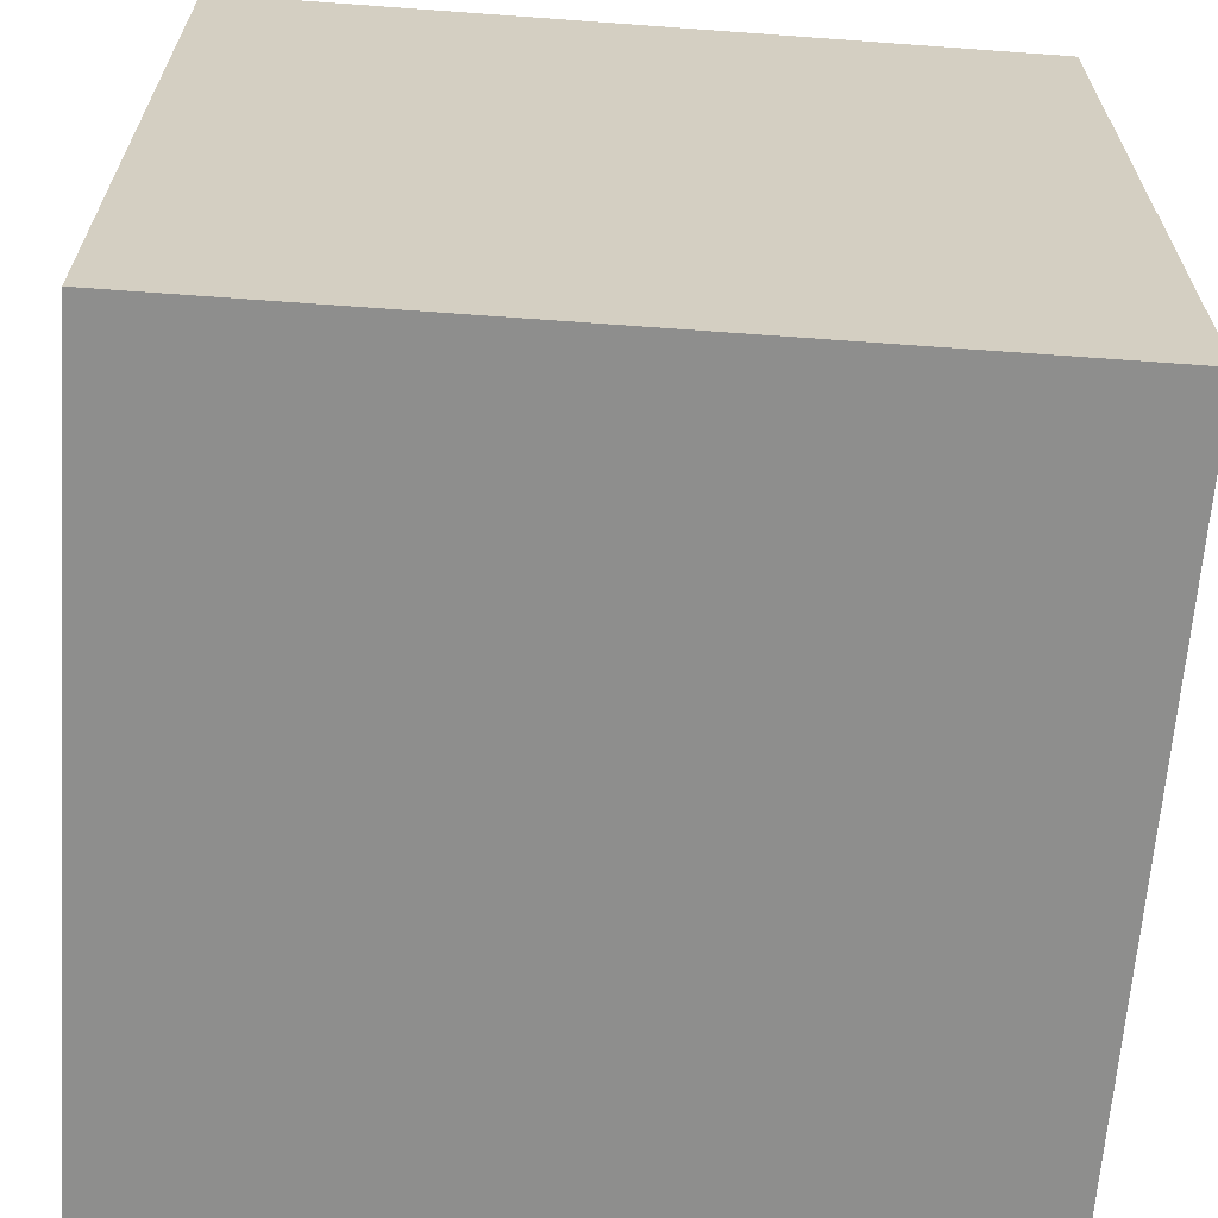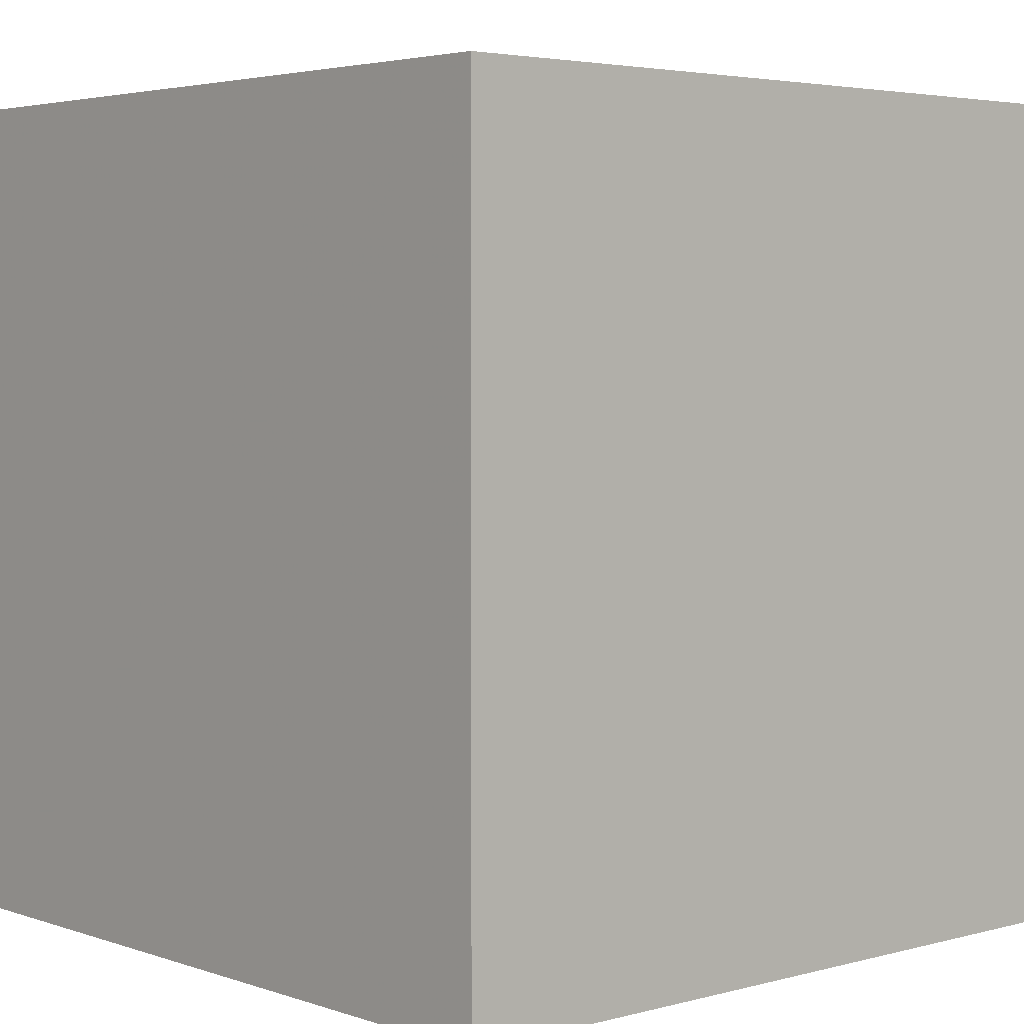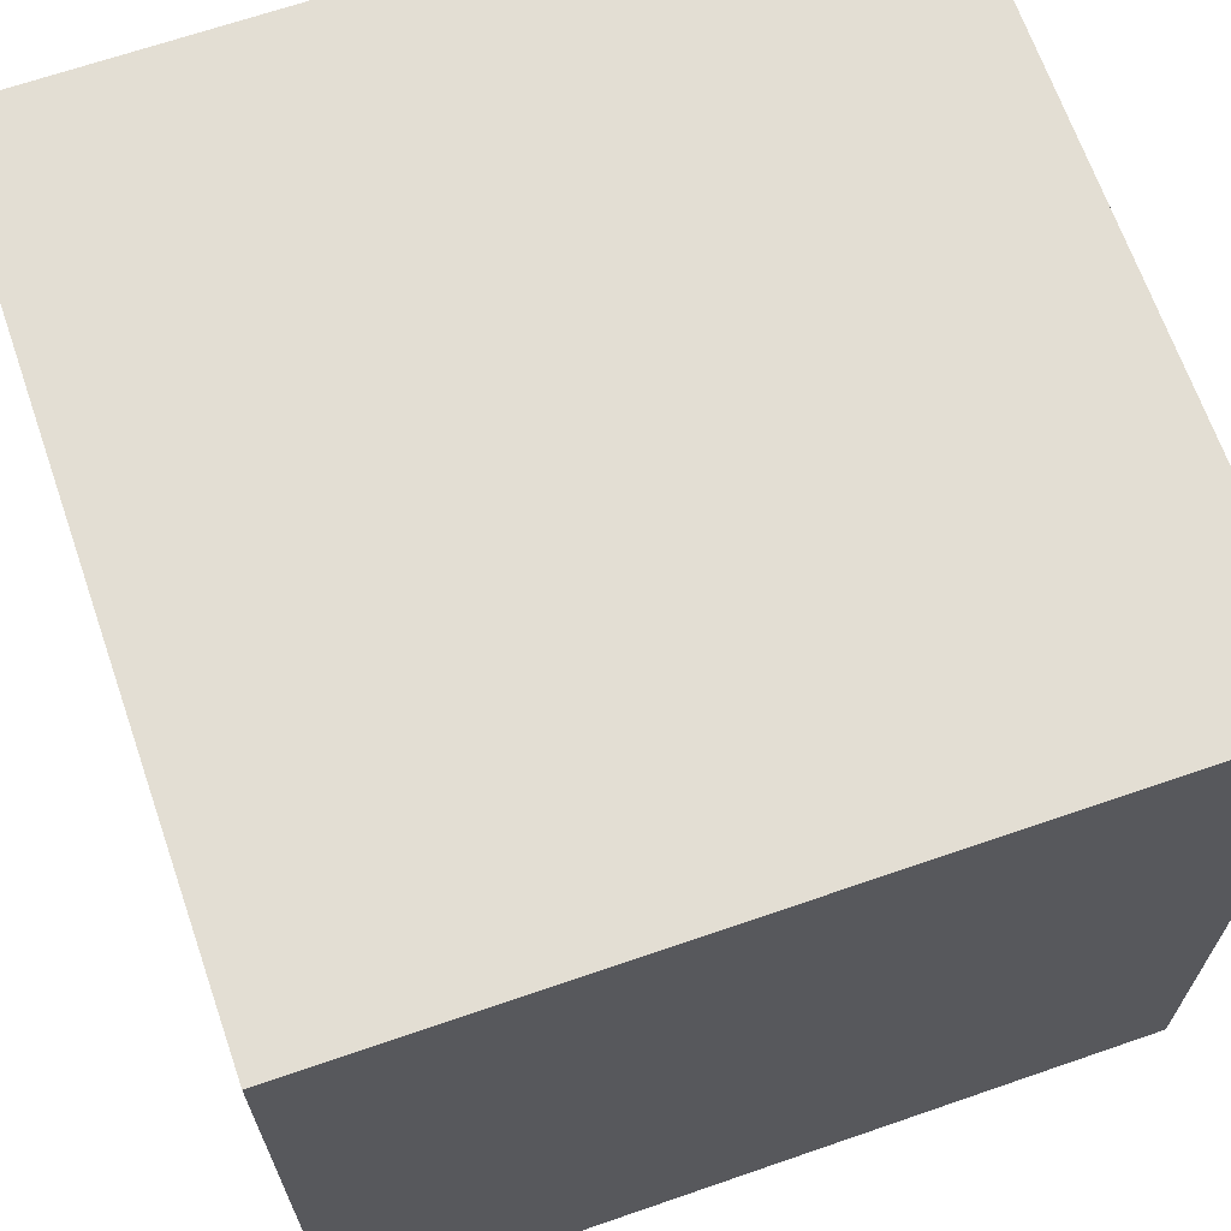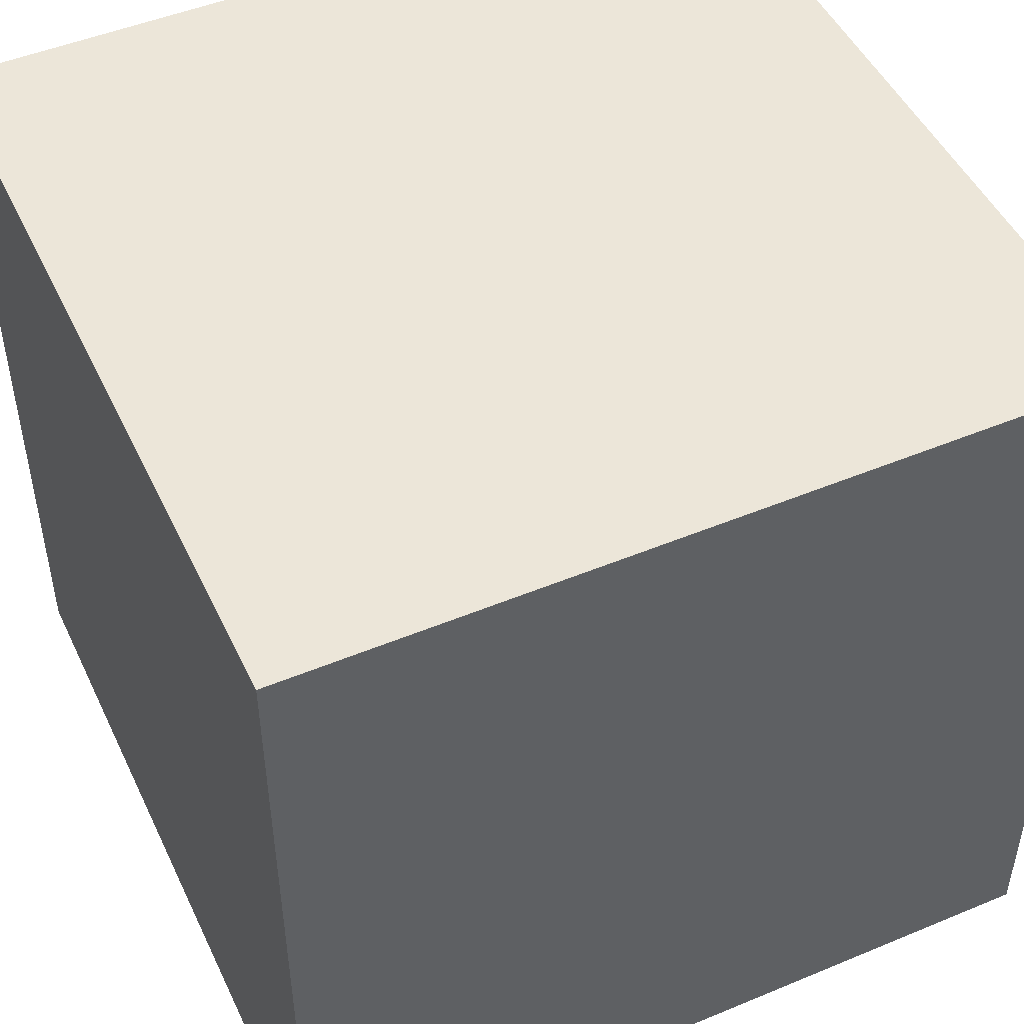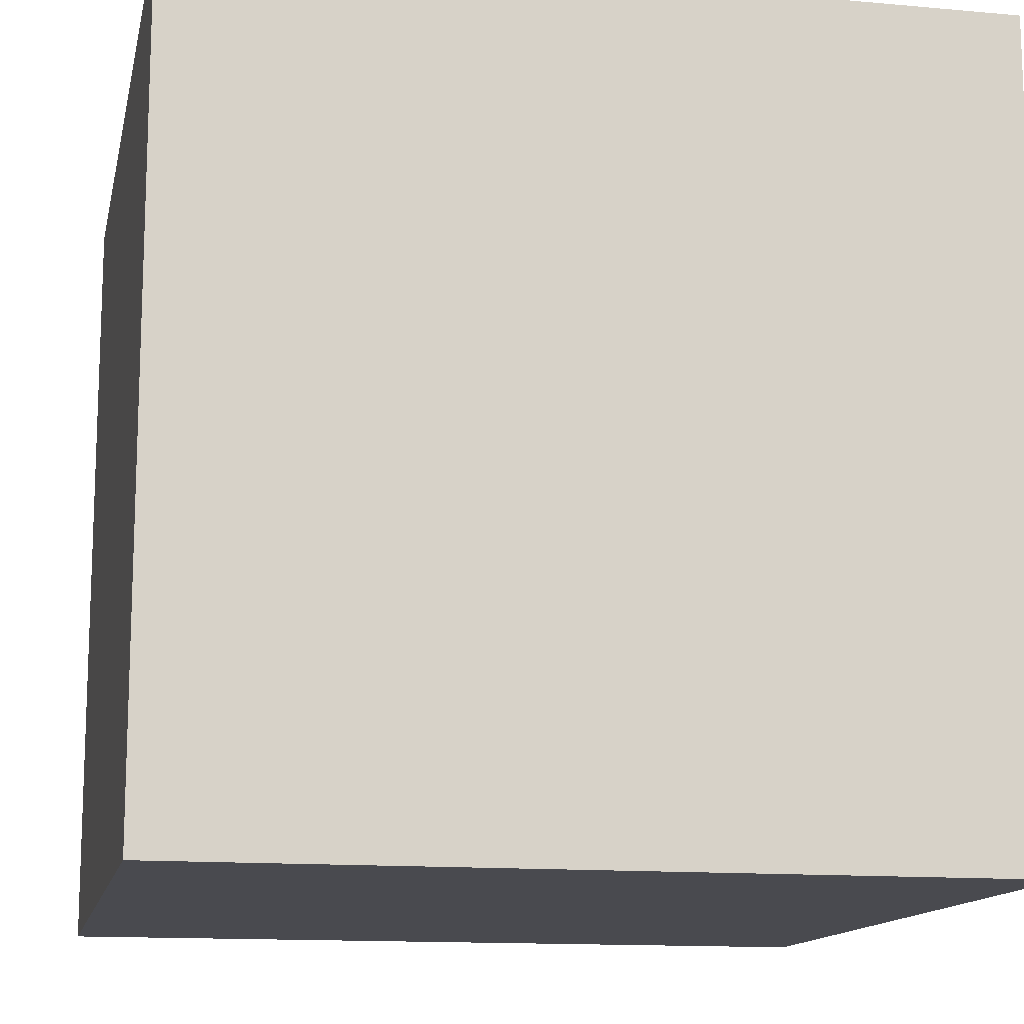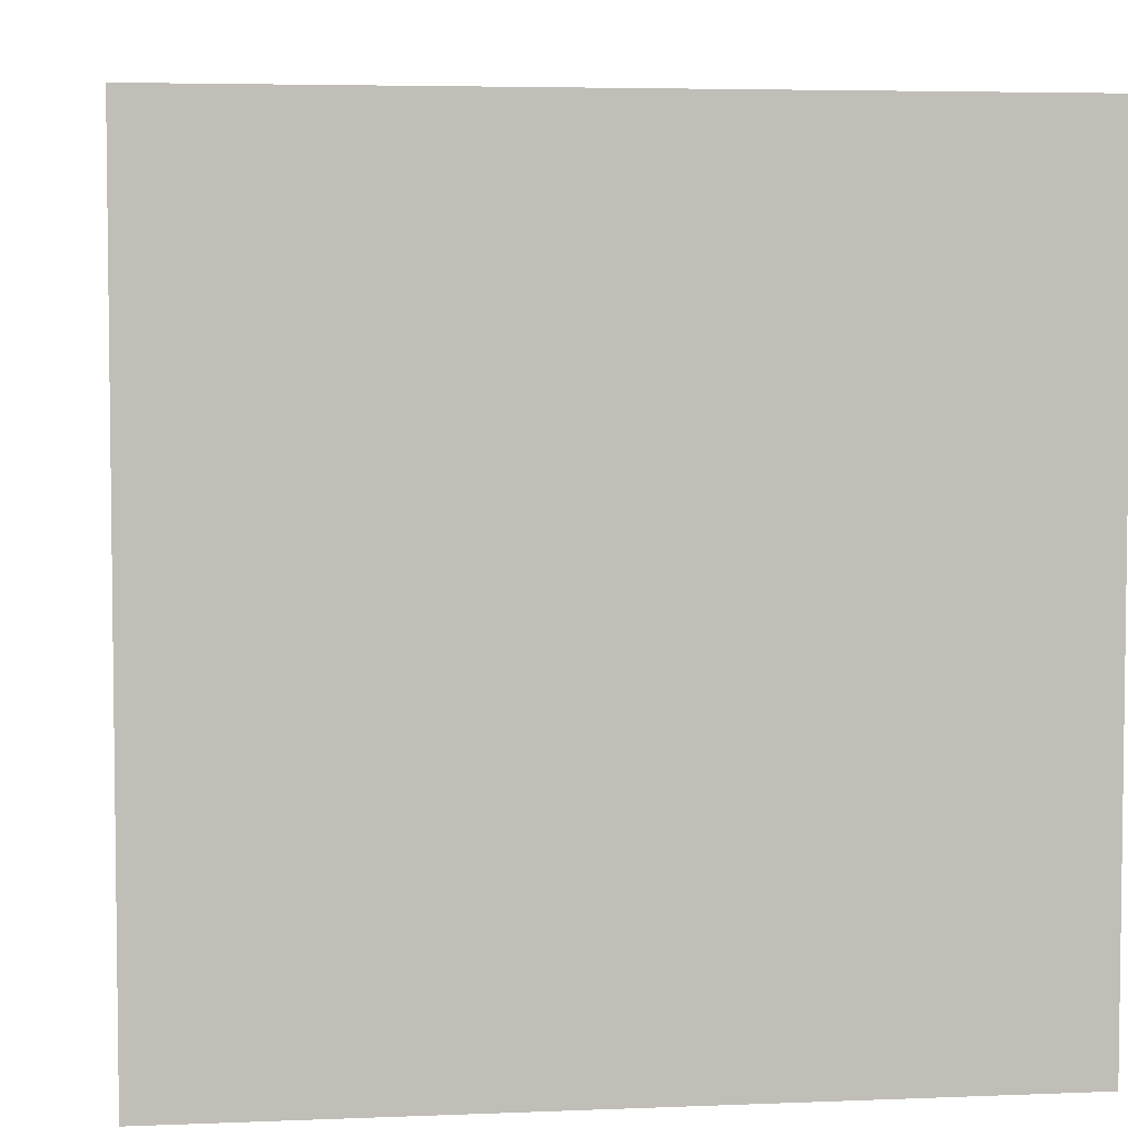
<metadata>
{"format":"obj","ext":"obj","renderer":"f3d","projection":"perspective","resolution":1024,"background":"white","views":[{"elev":-64.9,"azim":-4.2,"up":"+Z"},{"elev":3.7,"azim":48.3,"up":"+Z"},{"elev":67.2,"azim":-109.1,"up":"+Z"},{"elev":48.8,"azim":155.2,"up":"+Y"},{"elev":-13.5,"azim":78.4,"up":"+Z"},{"elev":4.7,"azim":-7.5,"up":"+Y"}]}
</metadata>
<code>
v -1 -1  1
v  1 -1  1
v  1  1  1
v -1  1  1
v -1 -1 -1
v  1 -1 -1
v  1  1 -1
v -1  1 -1
f 1 2 4
f 2 3 4
f 2 6 3
f 6 7 3
f 6 5 7
f 5 8 7
f 5 1 8
f 1 4 8
f 5 2 1
f 5 6 2
f 4 3 7
f 7 8 4

</code>
